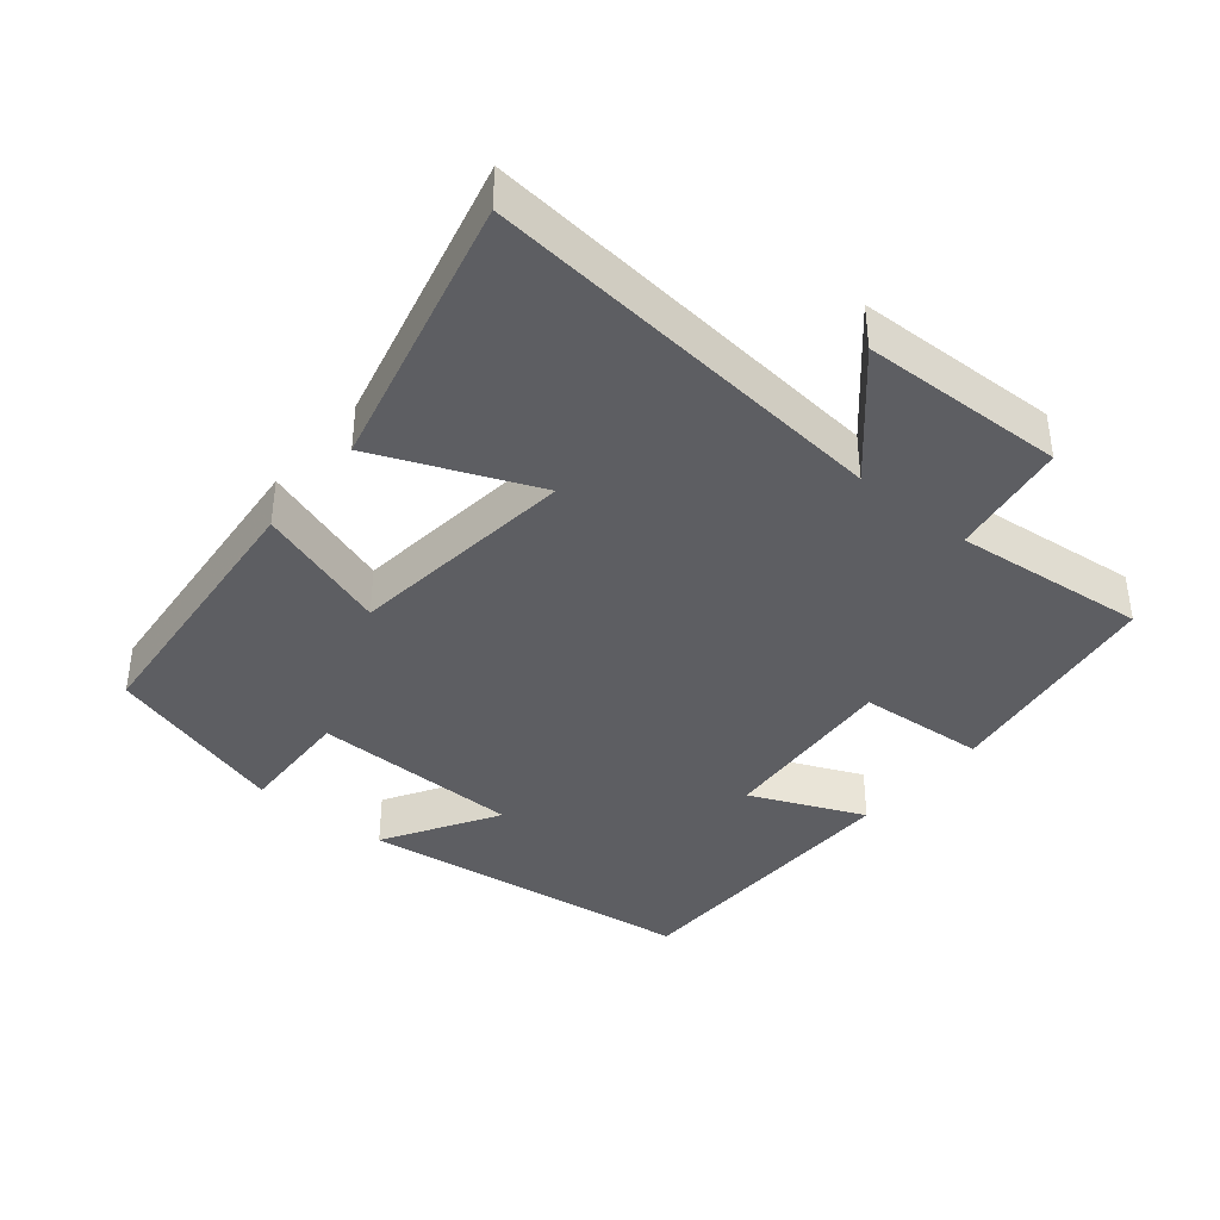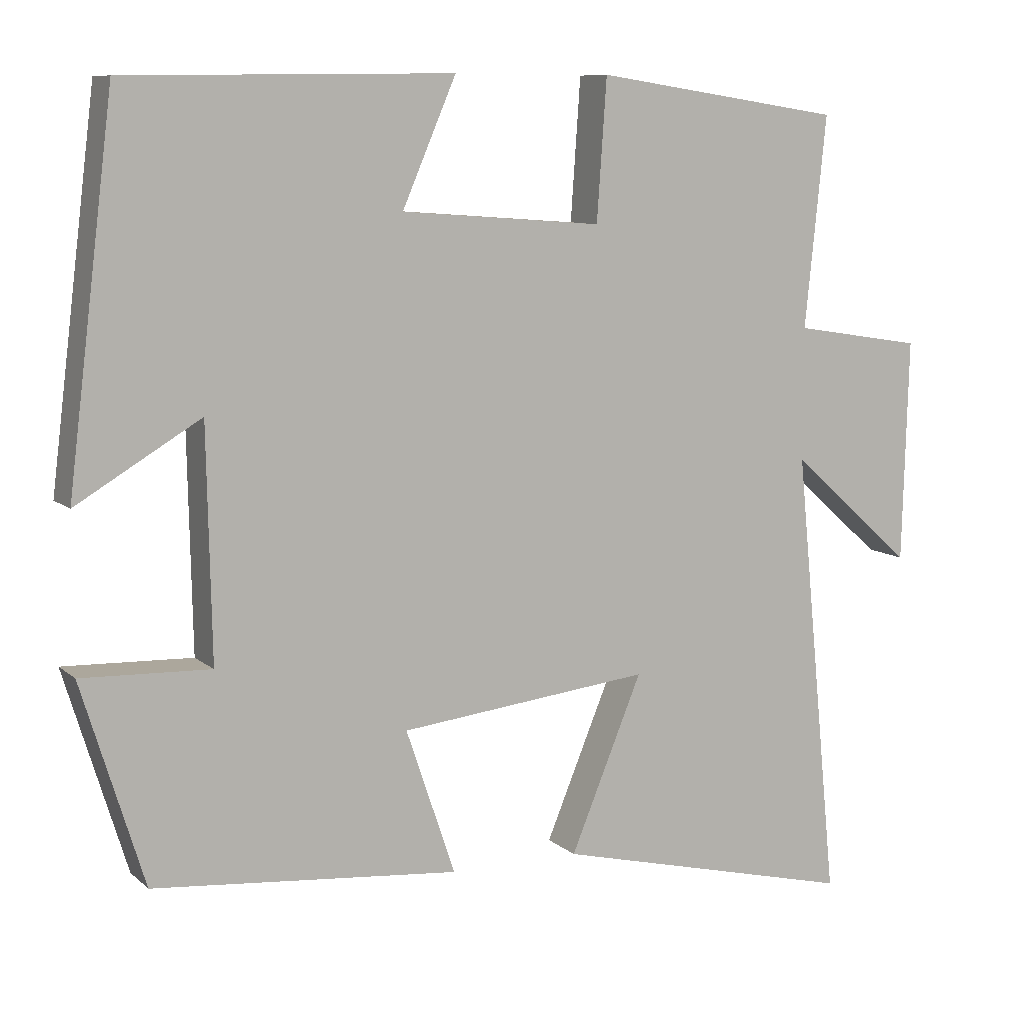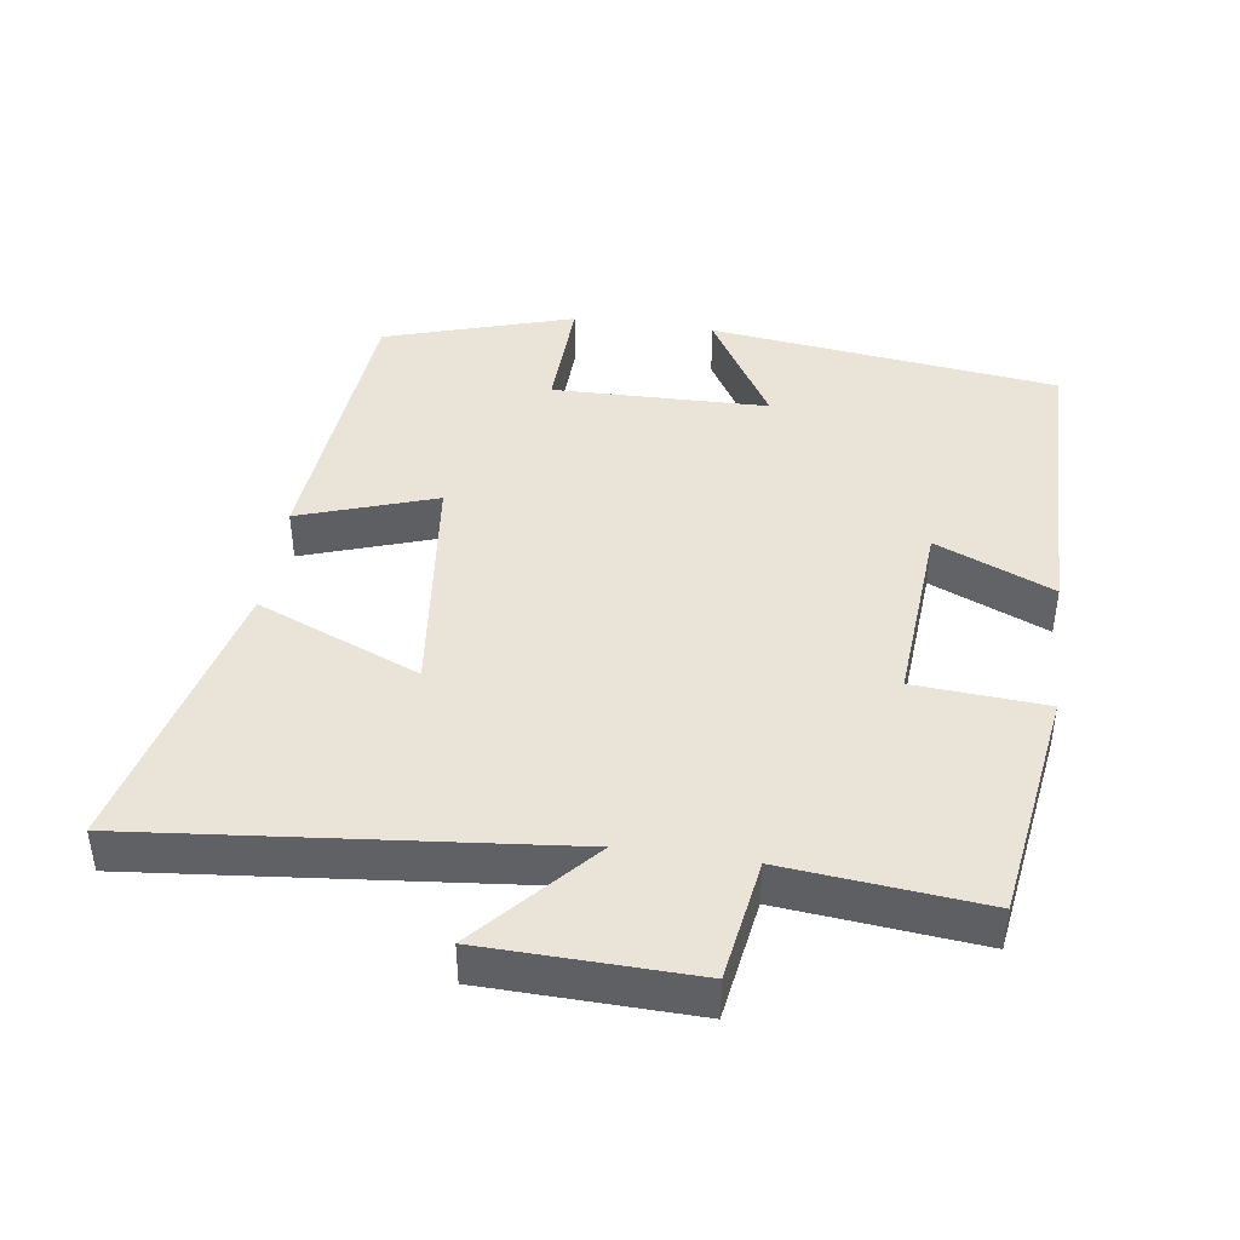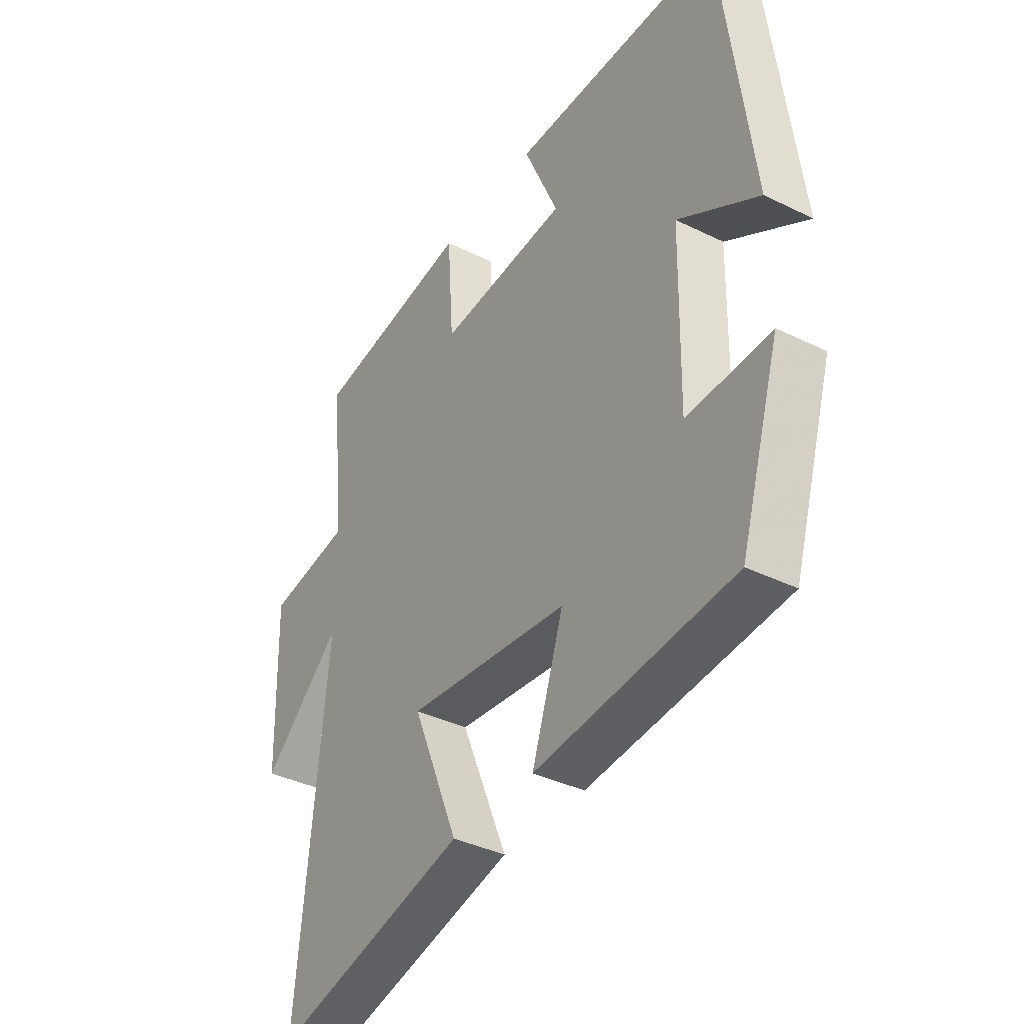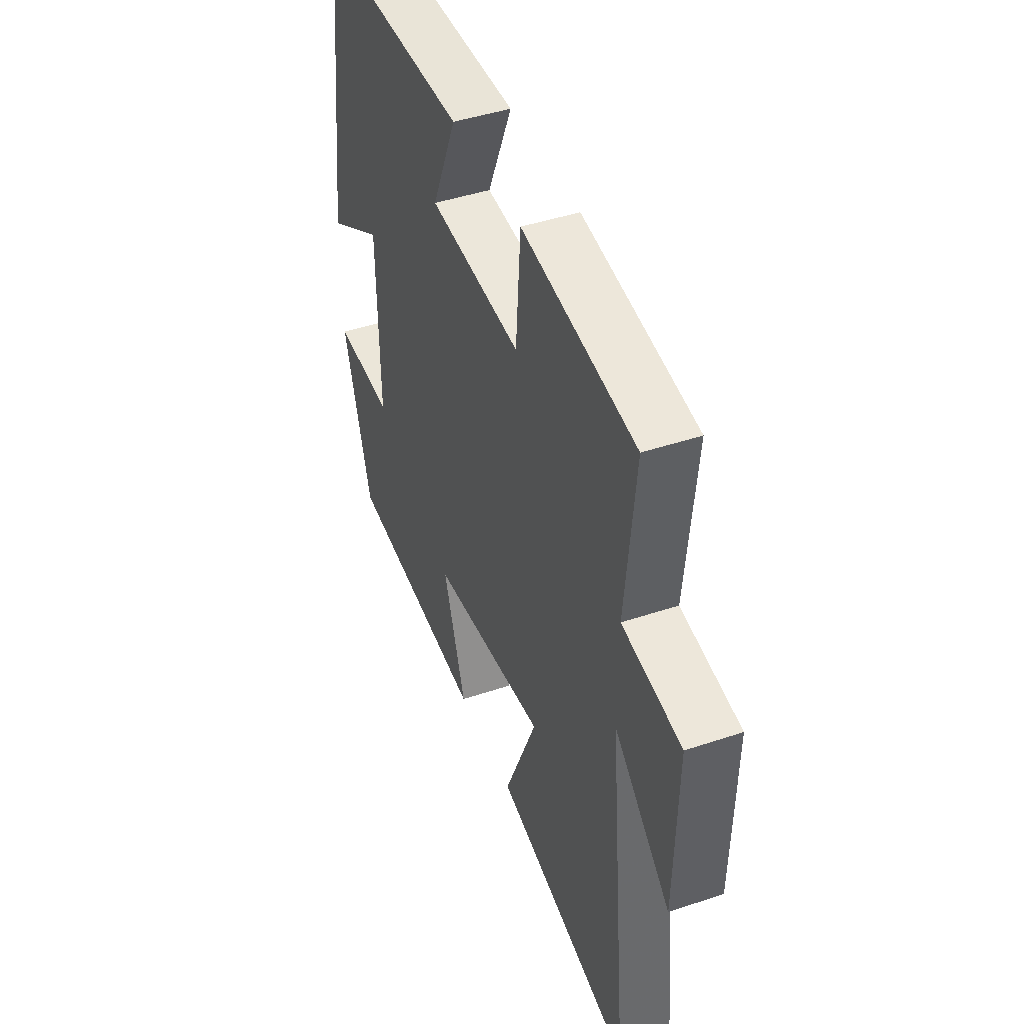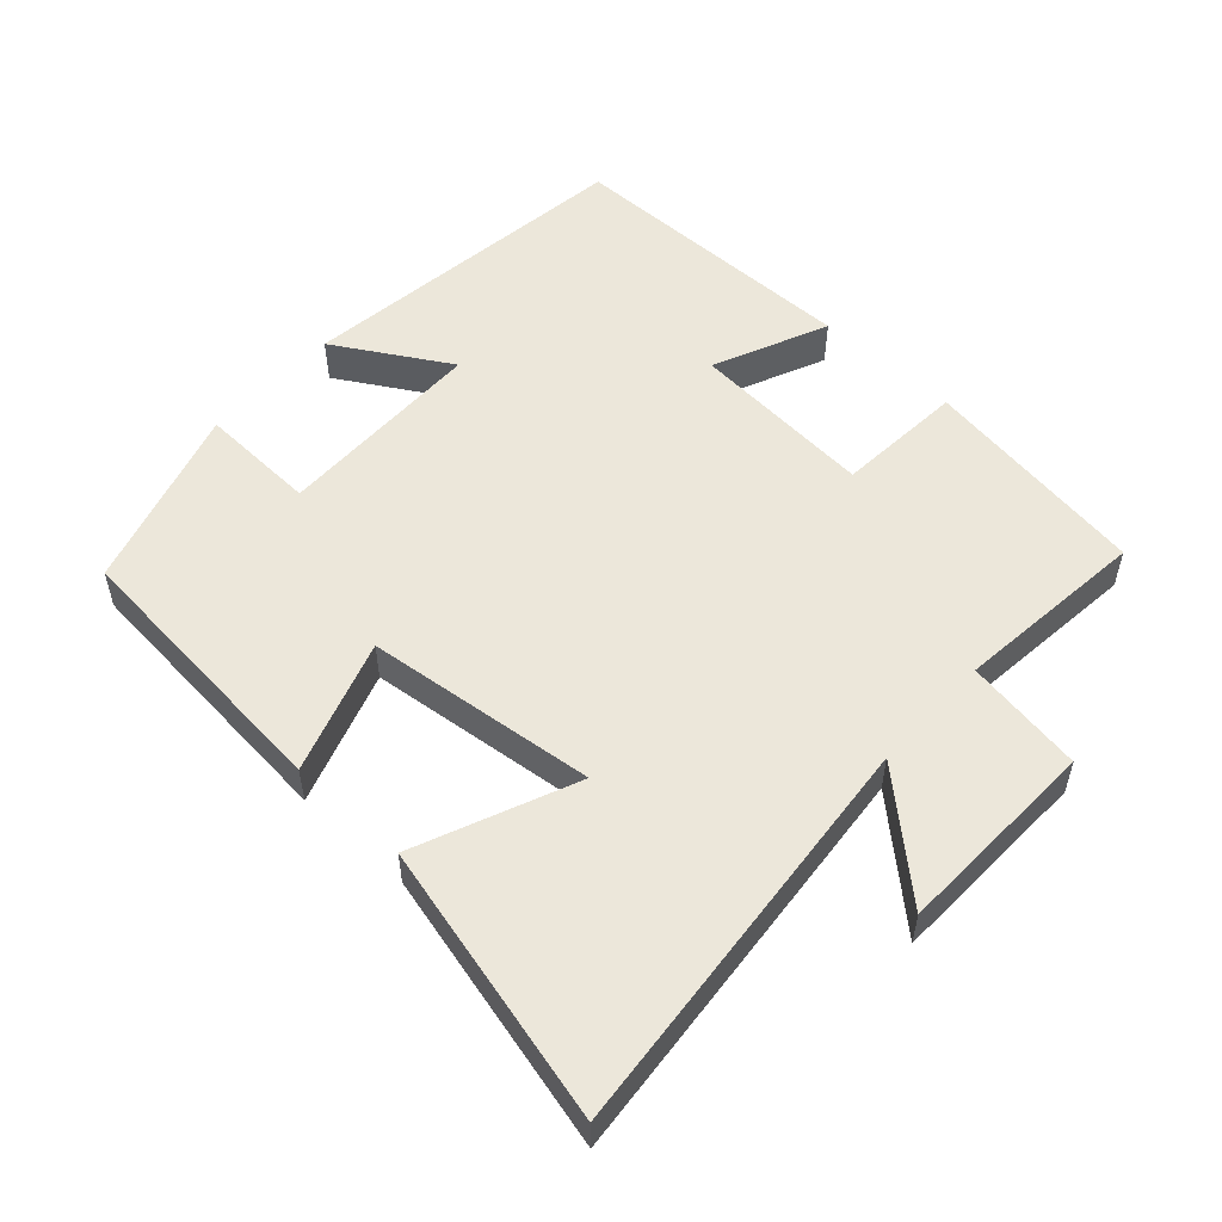
<metadata>
{"format":"obj","ext":"obj","renderer":"f3d","projection":"perspective","resolution":1024,"background":"white","views":[{"elev":-38.9,"azim":-129.4,"up":"+Y"},{"elev":9.1,"azim":153.5,"up":"+Z"},{"elev":42.9,"azim":-81.9,"up":"+Y"},{"elev":-37.7,"azim":57.9,"up":"+Z"},{"elev":44.4,"azim":-111.4,"up":"+Z"},{"elev":53.7,"azim":-137.4,"up":"+Y"}]}
</metadata>
<code>
v -0.528 0.07 0.451
v -0.2 0.07 0.5
v -0.187 0.07 0.315
v 0.079 0.07 0.335
v 0.008 0.07 0.5
v 0.439 0.07 0.494
v 0.5 0.07 0.002
v 0.336 0.07 0.1
v 0.33 0.07 -0.204
v 0.5 0.07 -0.198
v 0.418 0.07 -0.464
v 0.014 0.07 -0.5
v 0.079 0.07 -0.308
v -0.253 0.07 -0.27
v -0.158 0.07 -0.5
v -0.559 0.07 -0.597
v -0.5 0.07 -0.003
v -0.663 0.07 -0.148
v -0.671 0.07 0.146
v -0.5 0.07 0.173
v -0.528 0 0.451
v -0.2 0 0.5
v -0.187 0 0.315
v 0.079 0 0.335
v 0.008 0 0.5
v 0.439 0 0.494
v 0.5 0 0.002
v 0.336 0 0.1
v 0.33 0 -0.204
v 0.5 0 -0.198
v 0.418 0 -0.464
v 0.014 0 -0.5
v 0.079 0 -0.308
v -0.253 0 -0.27
v -0.158 0 -0.5
v -0.559 0 -0.597
v -0.5 0 -0.003
v -0.663 0 -0.148
v -0.671 0 0.146
v -0.5 0 0.173
f 17 18 19 20
f 14 15 16 17
f 13 14 17 20
f 10 11 12 13
f 9 10 13
f 8 9 13 20
f 5 6 7 8
f 4 5 8
f 3 4 8 20
f 1 2 3 20
f 40 39 38 37
f 37 36 35 34
f 40 37 34 33
f 33 32 31 30
f 33 30 29
f 40 33 29 28
f 28 27 26 25
f 28 25 24
f 40 28 24 23
f 40 23 22 21
f 1 21 22 2
f 2 22 23 3
f 3 23 24 4
f 4 24 25 5
f 5 25 26 6
f 6 26 27 7
f 7 27 28 8
f 8 28 29 9
f 9 29 30 10
f 10 30 31 11
f 11 31 32 12
f 12 32 33 13
f 13 33 34 14
f 14 34 35 15
f 15 35 36 16
f 16 36 37 17
f 17 37 38 18
f 18 38 39 19
f 19 39 40 20
f 20 40 21 1

</code>
